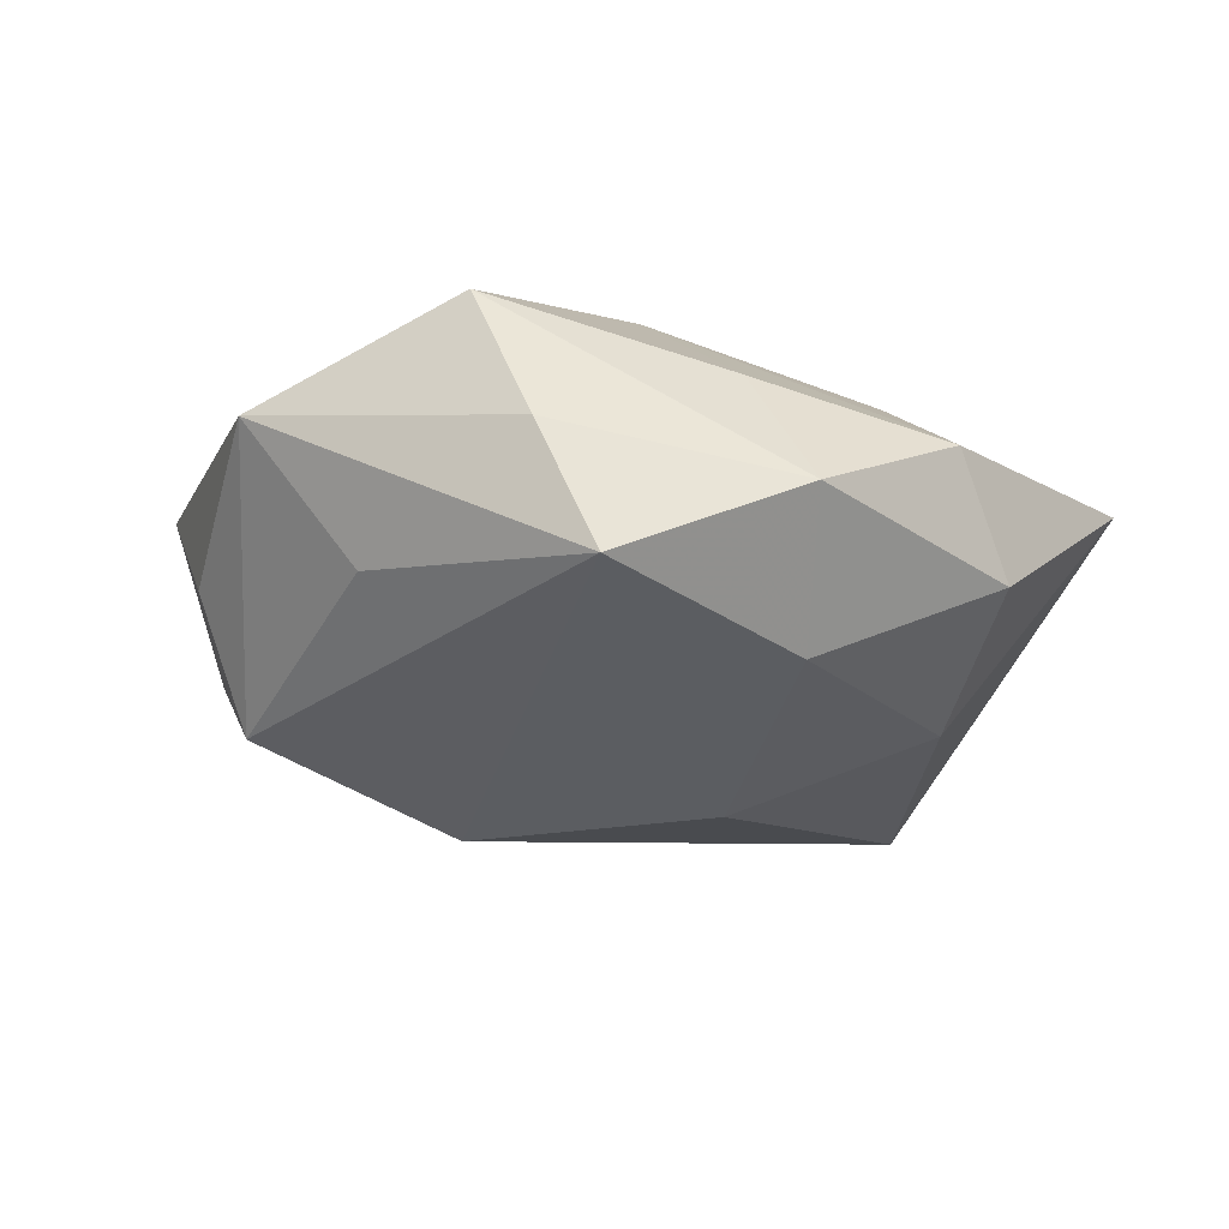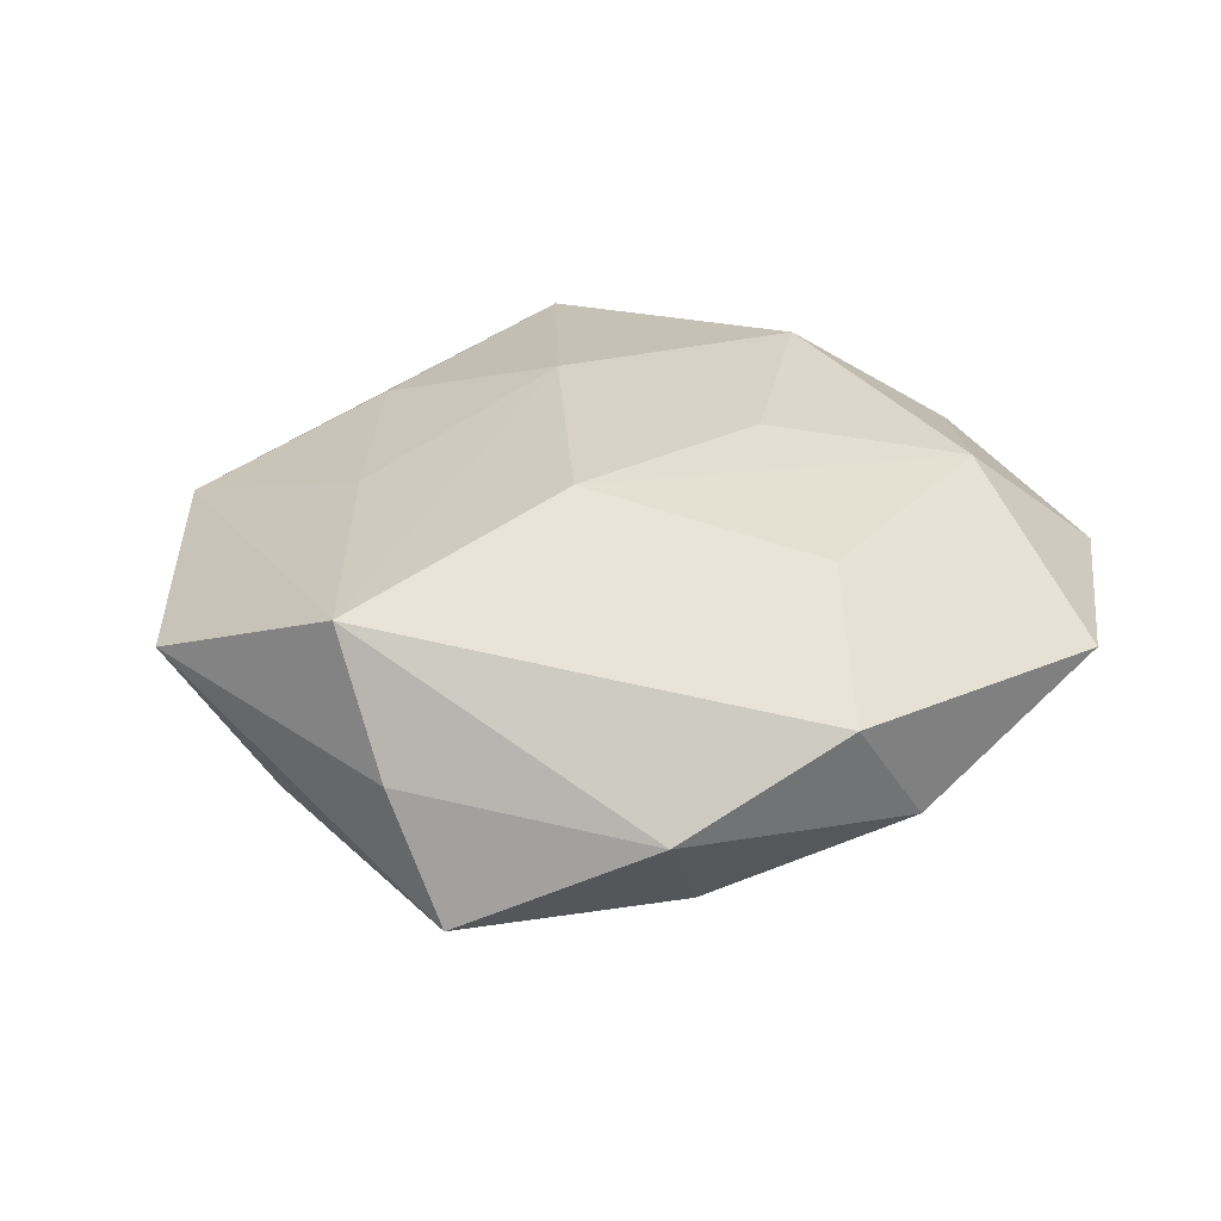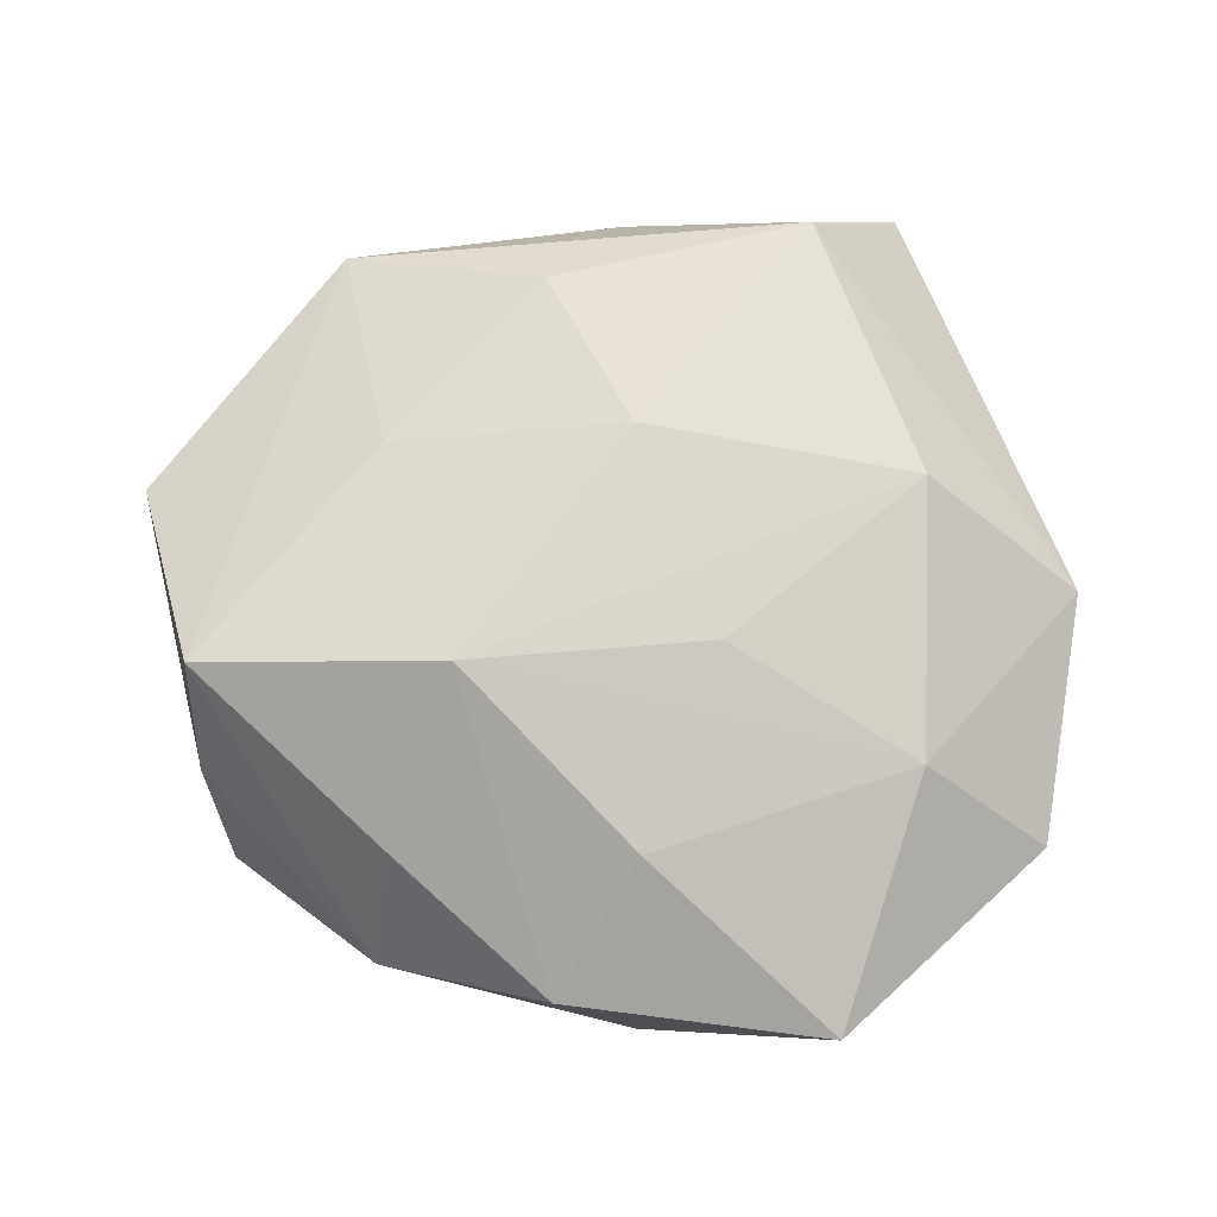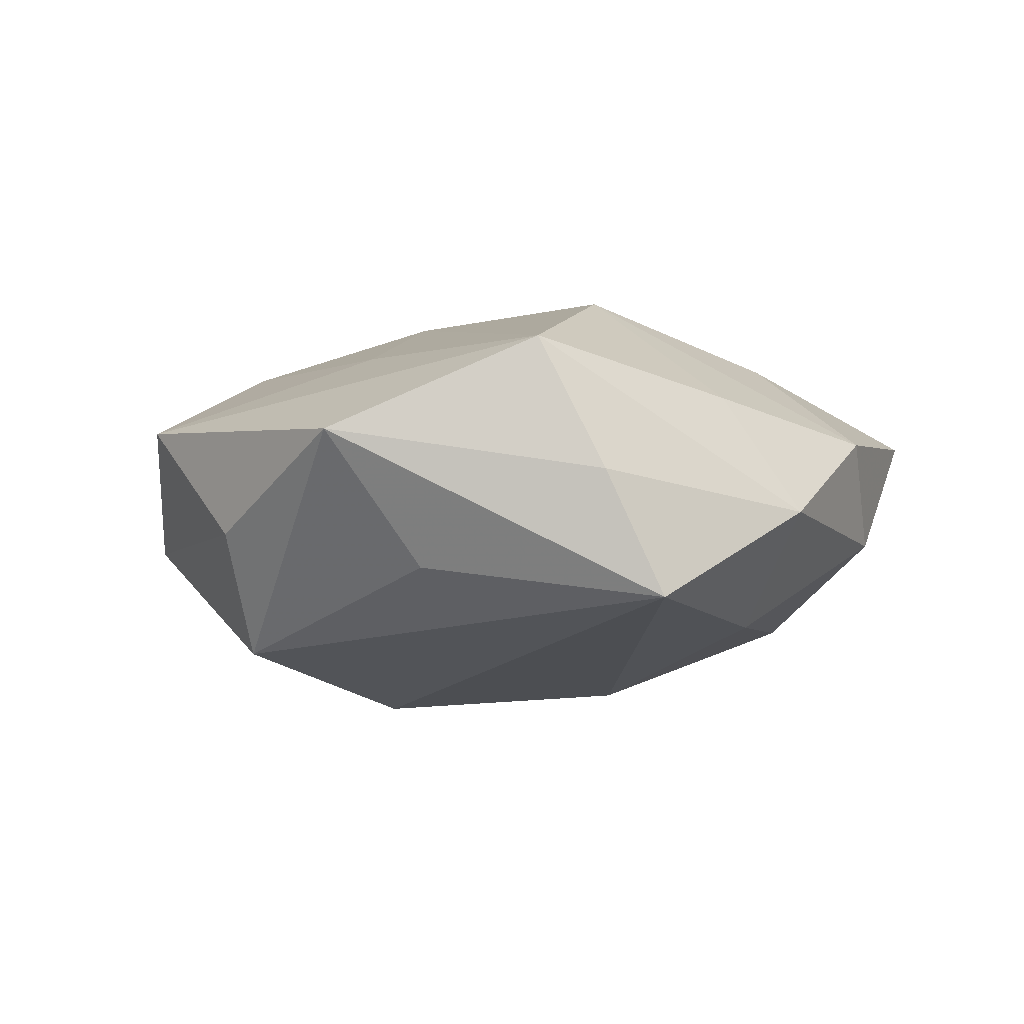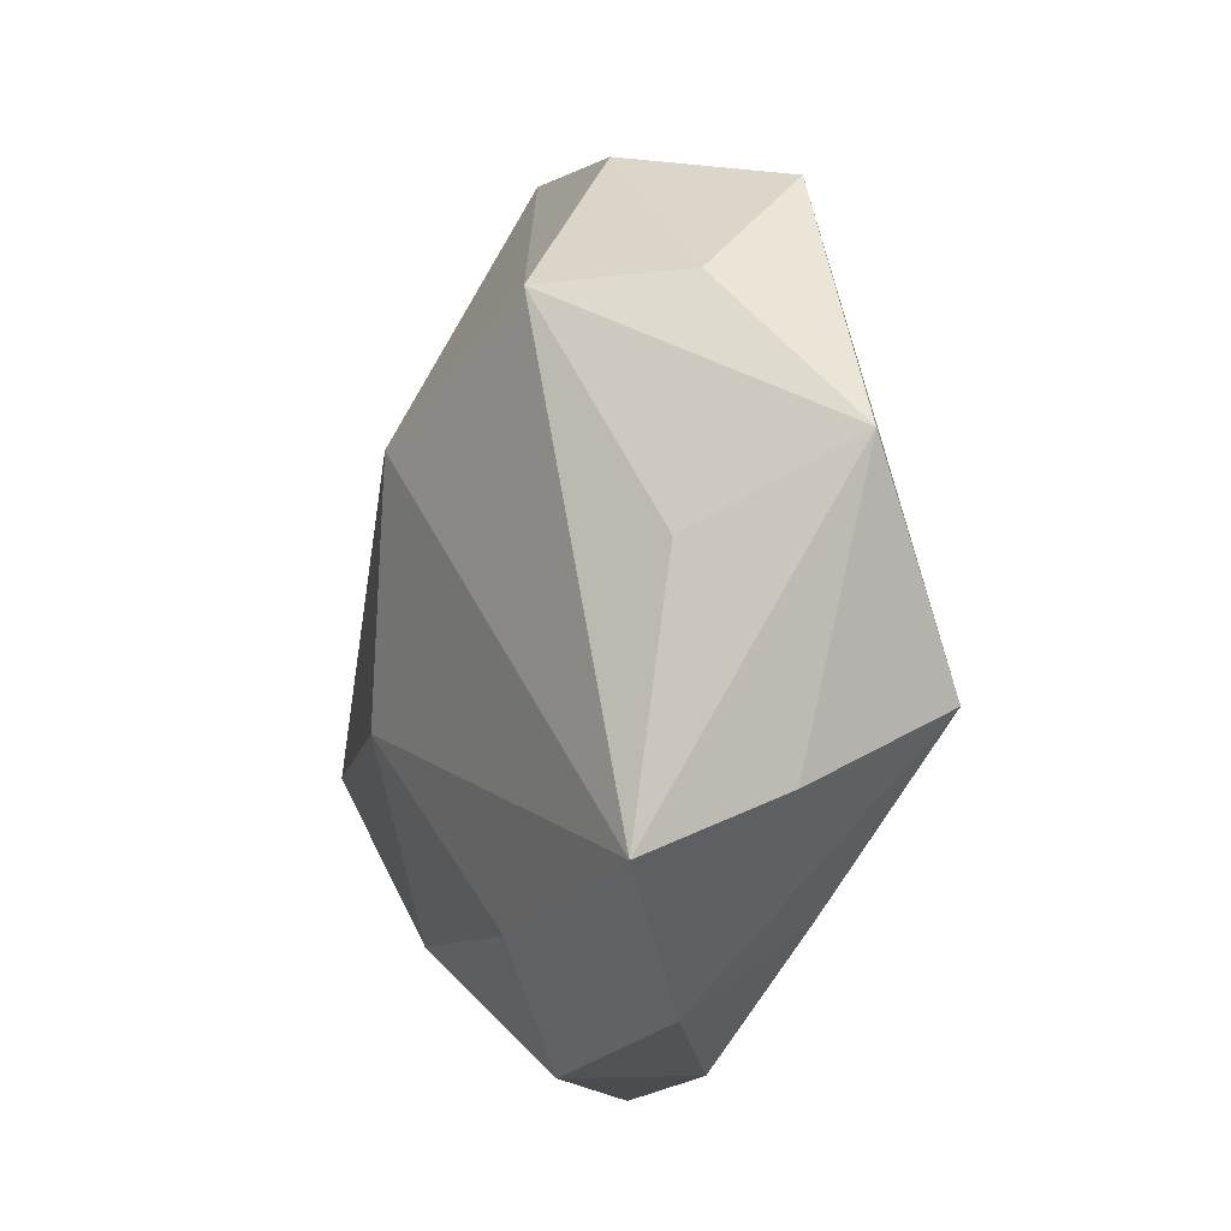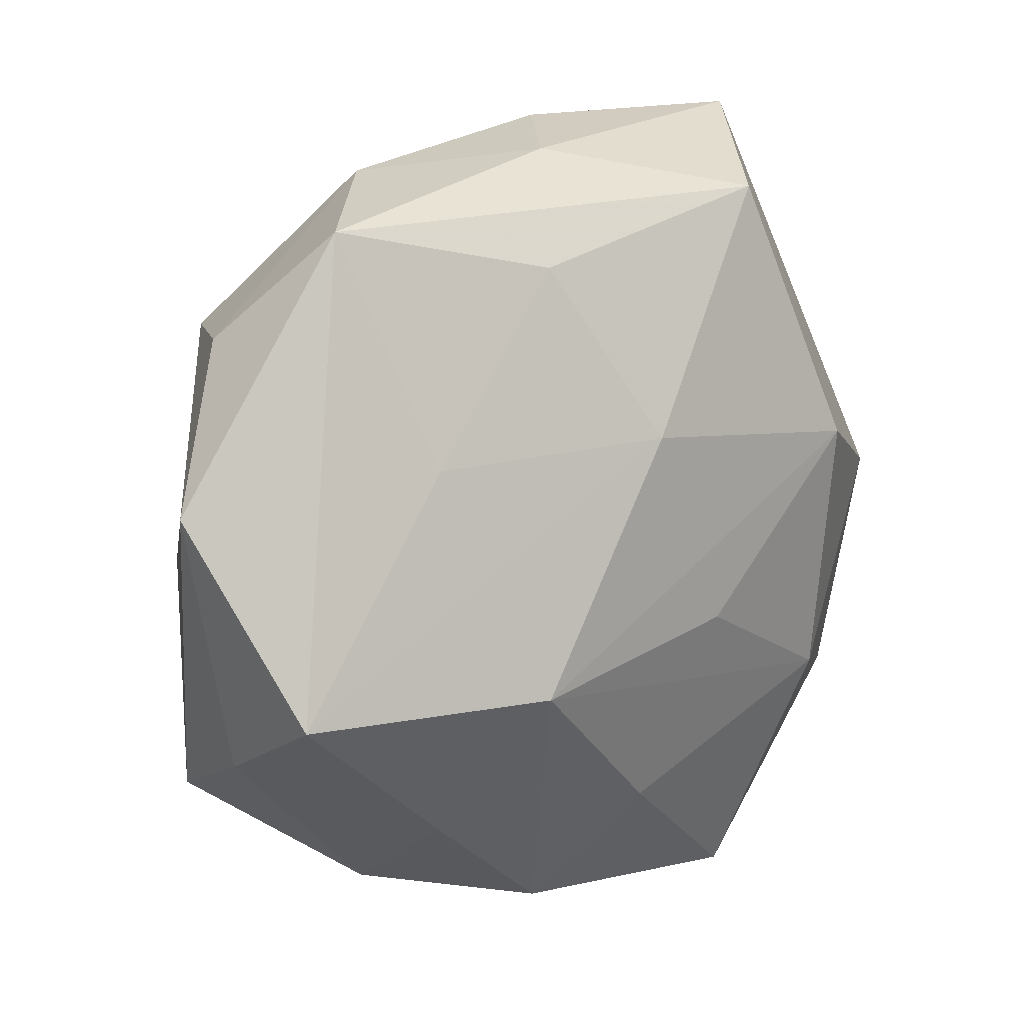
<metadata>
{"format":"obj","ext":"obj","renderer":"f3d","projection":"perspective","resolution":1024,"background":"white","views":[{"elev":-18.0,"azim":-53.6,"up":"+Z"},{"elev":28.9,"azim":-35.9,"up":"+Z"},{"elev":72.2,"azim":3.0,"up":"+Z"},{"elev":-0.7,"azim":-75.3,"up":"+Z"},{"elev":-9.8,"azim":-105.6,"up":"+Y"},{"elev":13.1,"azim":-38.6,"up":"+Y"}]}
</metadata>
<code>
v 0.03693 0.01864 -0.00277
v -0.002163 0.03896 0.004508
v 0.02186 0.02953 -0.01118
v -0.03658 0.02178 -0.003584
v -0.01773 0.03686 -0.005877
v -0.03943 -0.0004538 -0.006955
v -0.01331 -0.0294 -0.01375
v 0.02824 -0.01847 0.01484
v -0.02955 0.03262 0.007349
v -0.03954 -0.01955 0.002913
v 0.009301 -0.009076 0.01974
v 0.03282 0.01101 -0.01314
v 0.0006869 -0.01114 -0.02242
v 0.041 -0.02302 0.00381
v 0.02573 0.04254 0.001299
v -0.02174 -0.03651 -0.001246
v -0.004612 -0.04059 0.006378
v 0.04339 0.00134 0.007379
v -0.0206 -0.02816 0.01086
v -0.01487 -0.01292 0.02182
v -0.01014 0.0117 -0.02363
v 0.01369 0.01196 -0.01903
v -0.009171 0.02832 0.01443
v -0.03743 -0.02507 -0.009812
v 0.003196 -0.04078 -0.004934
v 0.005477 0.04148 -0.006504
v 0.02187 -0.04265 0.006819
v 0.03036 -0.01171 -0.01963
v 0.01633 0.03491 0.01579
v 0.0001862 0.01121 0.02085
v -0.03977 -0.01275 0.01617
v 0.02754 0.008257 0.01871
v 0.01055 -0.02902 -0.01534
v -0.02341 0.01006 0.01553
v 0.04384 -0.005766 -0.00634
v -0.04703 0.00716 0.006812
v 0.002821 -0.02832 0.01526
v -0.03014 0.02116 -0.01643
f 33 28 27
f 6 38 24
f 29 18 15
f 19 20 31
f 17 20 19
f 31 16 19
f 19 16 17
f 28 33 13
f 27 28 14
f 31 20 30
f 27 14 8
f 8 14 18
f 24 16 10
f 10 16 31
f 31 9 36
f 36 10 31
f 38 6 36
f 36 6 24
f 24 10 36
f 28 13 21
f 24 38 21
f 21 13 24
f 25 33 27
f 27 17 25
f 17 16 25
f 35 14 28
f 18 14 35
f 28 12 35
f 29 9 23
f 23 30 29
f 27 8 37
f 37 8 20
f 37 17 27
f 37 20 17
f 32 30 20
f 29 30 32
f 32 18 29
f 32 8 18
f 38 36 4
f 4 36 9
f 4 5 38
f 9 5 4
f 28 21 22
f 22 12 28
f 2 5 9
f 2 9 29
f 29 15 2
f 26 2 15
f 5 2 26
f 26 21 38
f 38 5 26
f 33 25 7
f 24 13 7
f 7 13 33
f 7 16 24
f 7 25 16
f 1 12 15
f 1 35 12
f 1 15 18
f 18 35 1
f 31 30 34
f 30 23 34
f 34 9 31
f 34 23 9
f 20 8 11
f 11 32 20
f 8 32 11
f 3 22 21
f 21 26 3
f 12 22 3
f 15 12 3
f 3 26 15

</code>
